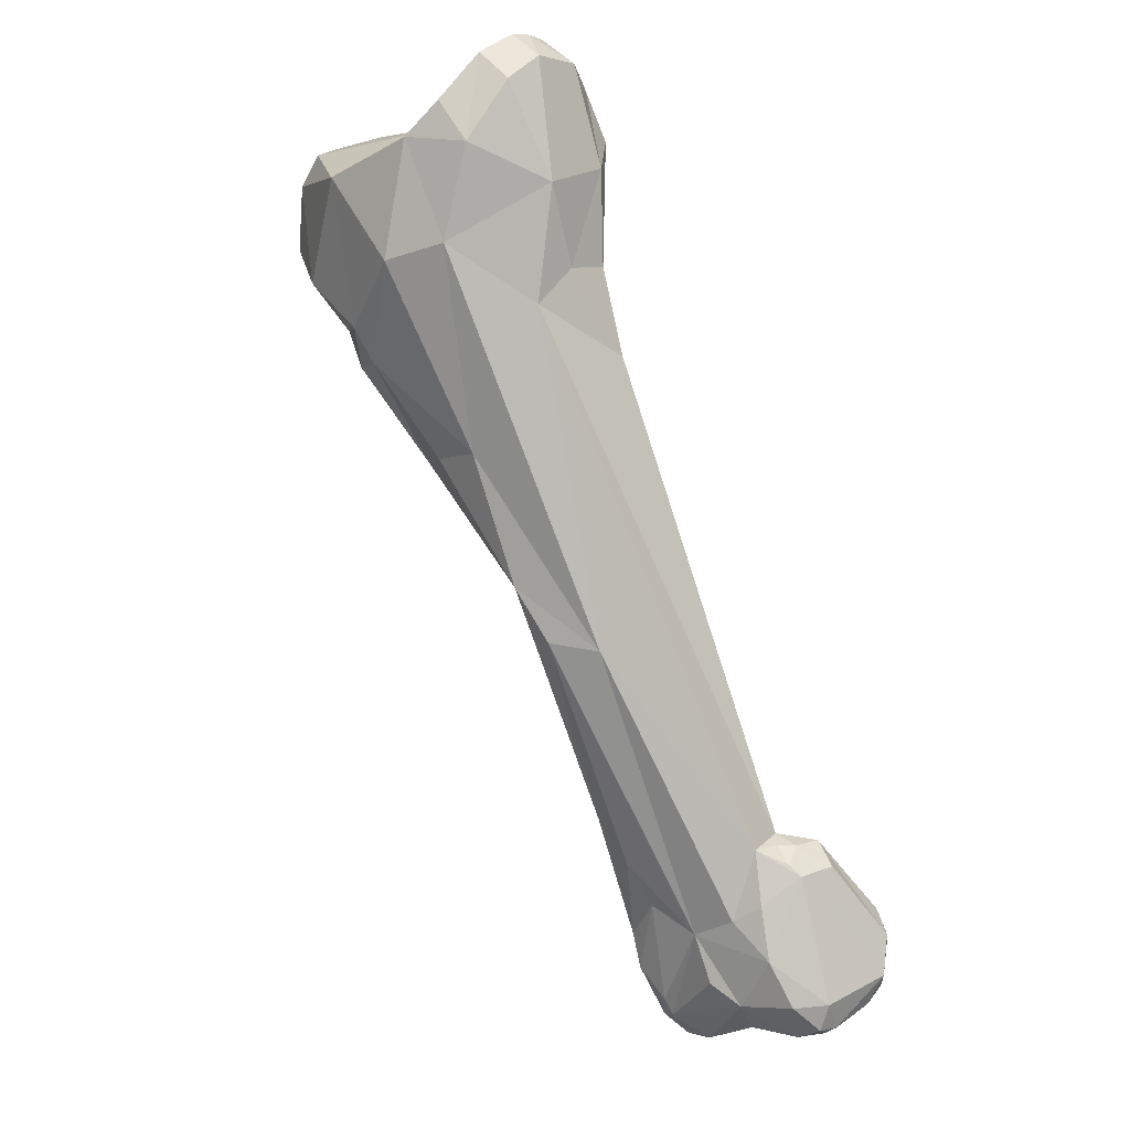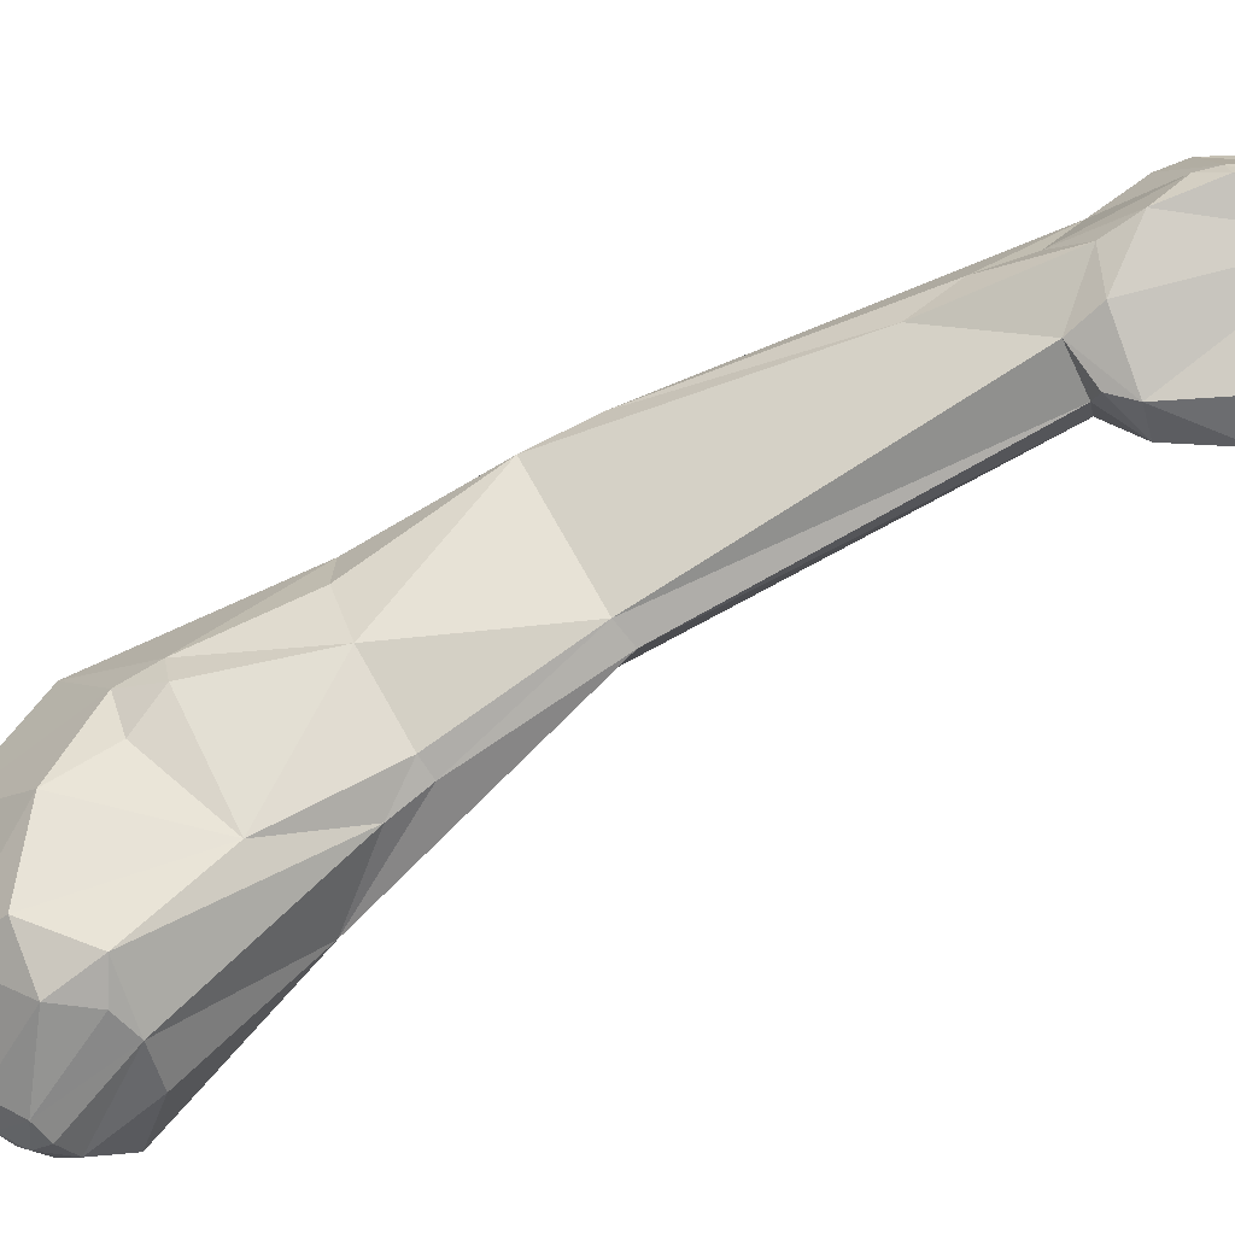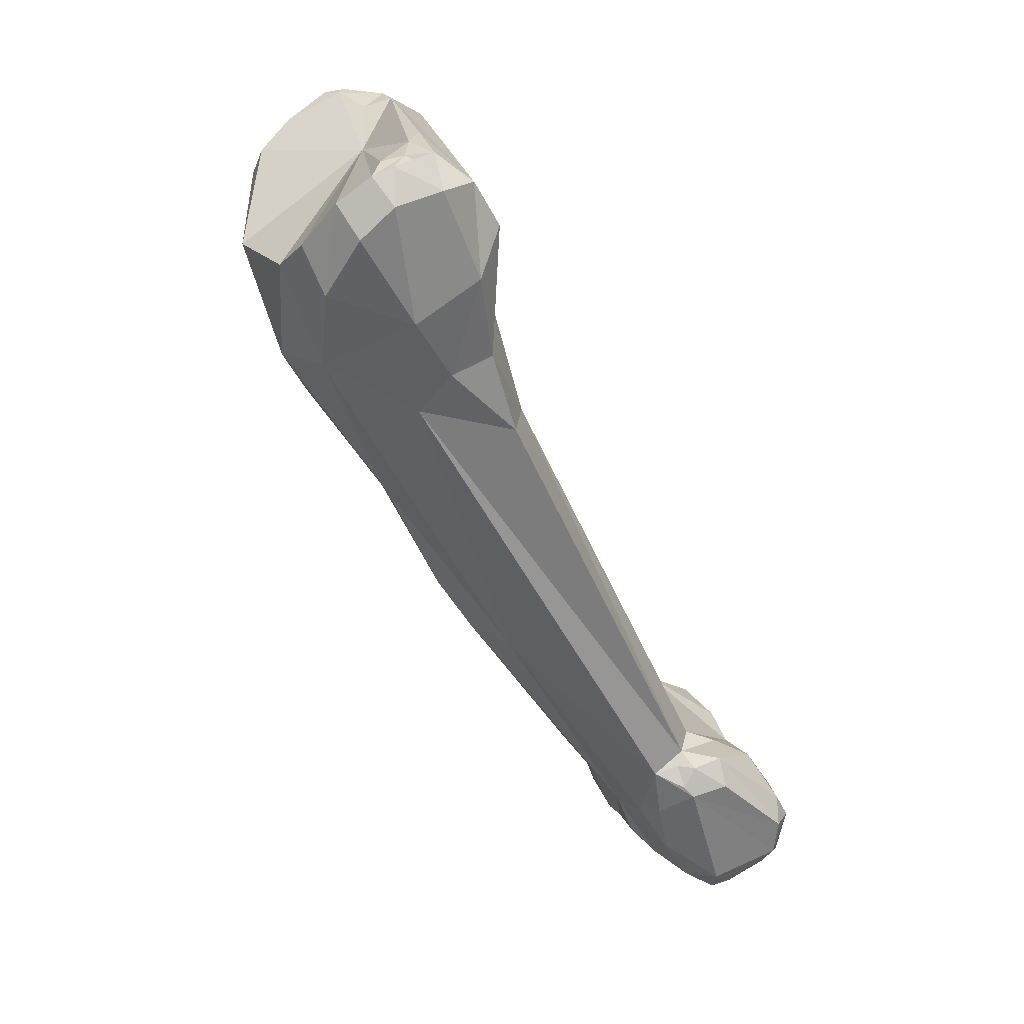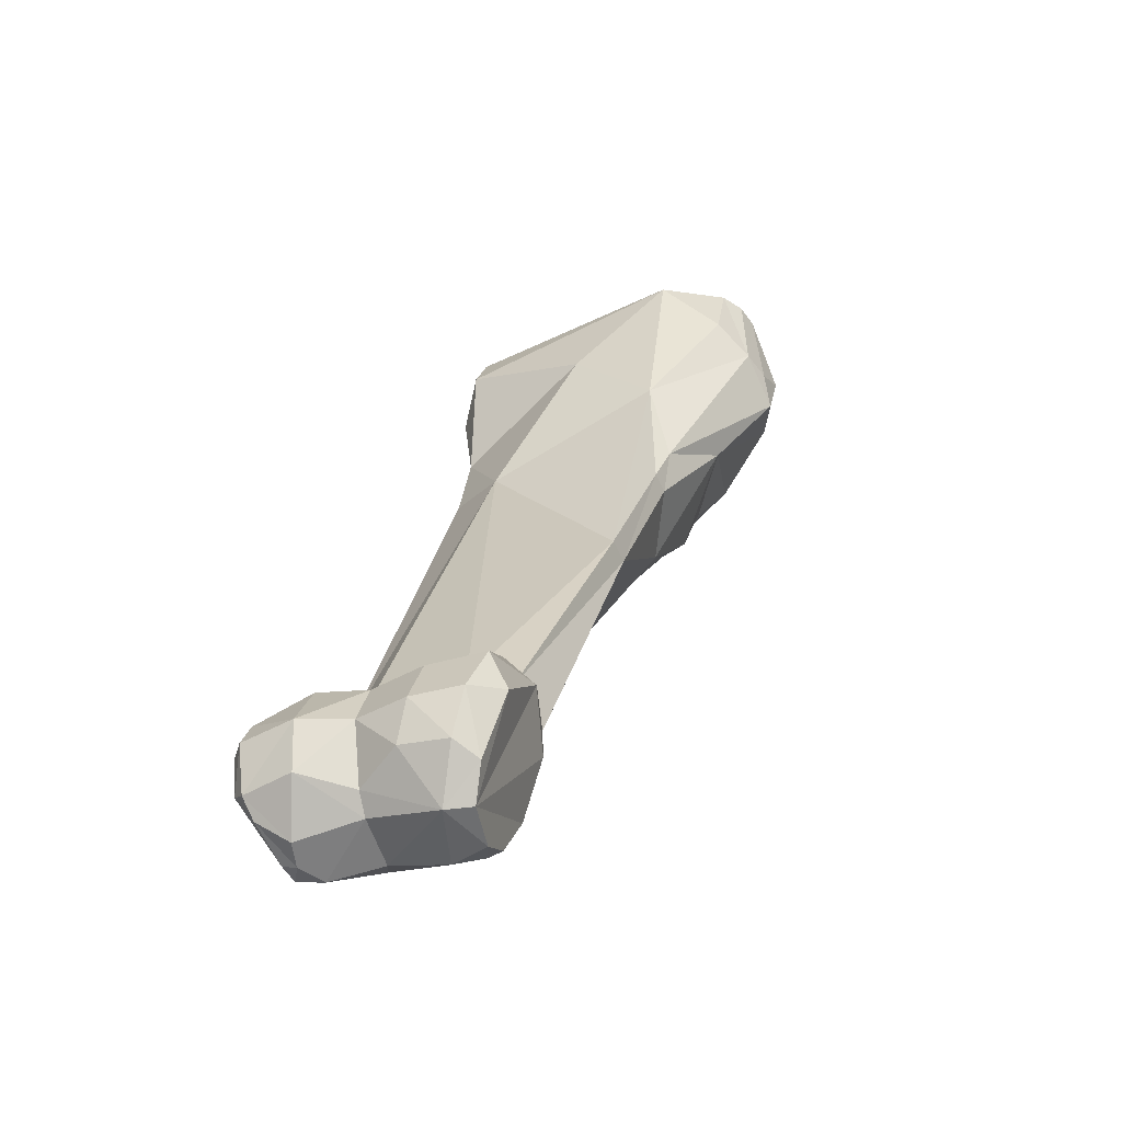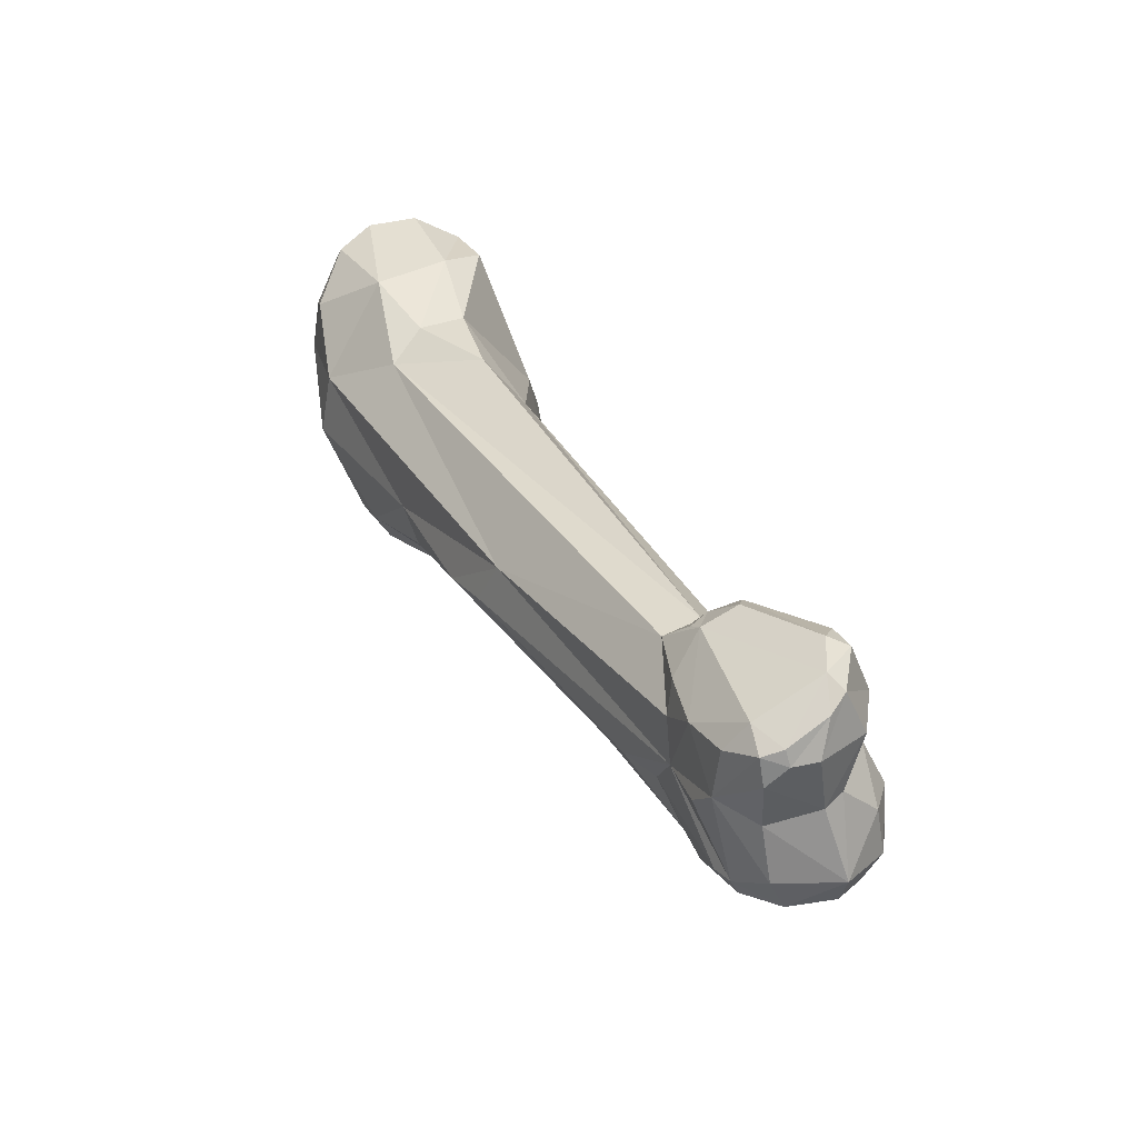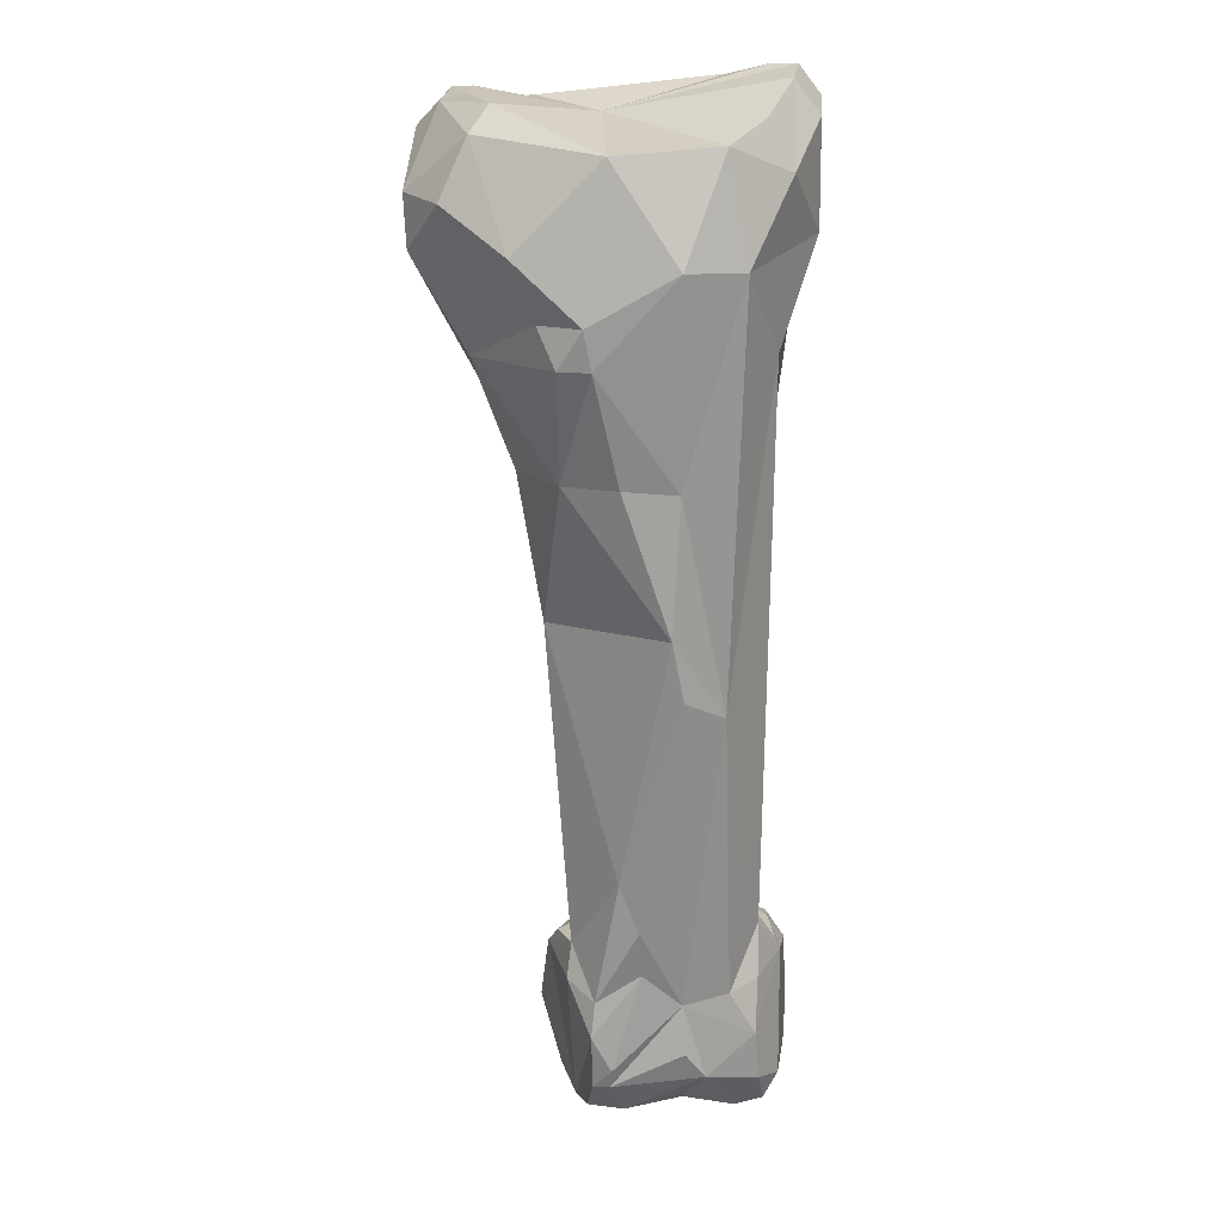
<metadata>
{"format":"obj","ext":"obj","renderer":"f3d","projection":"perspective","resolution":1024,"background":"white","views":[{"elev":-10.0,"azim":-41.8,"up":"+Y"},{"elev":-74.8,"azim":-35.0,"up":"+Z"},{"elev":27.8,"azim":-22.7,"up":"+Y"},{"elev":-41.7,"azim":113.0,"up":"+Y"},{"elev":-49.4,"azim":12.5,"up":"+Y"},{"elev":-6.9,"azim":-93.6,"up":"+Y"}]}
</metadata>
<code>
o middle_proximal_lvs
v 0.01598 -0.1418 0.003754
v 0.01712 -0.145 0.000453
v 0.01778 -0.1457 0.000389
v 0.01684 -0.1442 0.003943
v 0.01507 -0.1404 0.001725
v 0.0174 -0.1432 0.007393
v 0.01631 -0.1412 0.00603
v 0.01782 -0.1453 0.005041
v 0.01359 -0.1384 0.001516
v 0.007036 -0.1282 0.003058
v 0.008507 -0.1287 0.005097
v 0.01795 -0.1457 -0.000405
v 0.01643 -0.1434 -0.000574
v 0.0198 -0.1467 -0.000574
v 0.01948 -0.1469 0.001213
v 0.01581 -0.1417 -0.00044
v 0.01867 -0.1453 0.007707
v 0.01682 -0.1405 0.007457
v 0.0183 -0.1391 0.008741
v 0.02004 -0.1452 0.00881
v 0.01647 -0.1378 0.007459
v 0.01966 -0.1463 0.004054
v 0.02012 -0.1467 0.006646
v 0.0202 -0.1464 0.008056
v 0.01263 -0.1362 0.000492
v 0.005501 -0.1256 0.002385
v 0.002736 -0.1195 0.002547
v 0.00303 -0.1131 0.006877
v -0.001185 -0.1106 0.005109
v 0.02202 -0.1463 -0.001032
v 0.01689 -0.1405 -0.001714
v 0.02261 -0.1465 0.000156
v 0.01654 -0.1388 -0.001519
v 0.01786 -0.1385 0.008407
v 0.02329 -0.1438 0.009506
v 0.02006 -0.1385 0.009158
v 0.02345 -0.1418 0.009646
v 0.01859 -0.1376 0.00817
v 0.02126 -0.1463 0.008138
v 0.01824 -0.1369 0.007155
v 0.01779 -0.1375 0.007635
v 0.02223 -0.1457 0.003825
v 0.02131 -0.1465 0.00738
v 0.02252 -0.1462 0.007047
v 0.01018 -0.1242 -0.003109
v 0.004254 -0.1189 -0.002662
v 0.002816 -0.1193 -0.0001
v -0.000168 -0.1148 -0.001487
v -0.002363 -0.1111 0.002191
v 0.007966 -0.1148 0.007327
v 0.004524 -0.1112 0.007529
v 0.002352 -0.1078 0.008618
v -0.001491 -0.1064 0.007048
v -0.002758 -0.1057 0.004103
v 0.02278 -0.1414 -0.00273
v 0.02302 -0.1448 -0.001692
v 0.01948 -0.1387 -0.002508
v 0.02414 -0.1443 -0.000873
v 0.02427 -0.144 0.001537
v 0.02306 -0.1448 0.00376
v 0.01839 -0.1382 -0.00209
v 0.01856 -0.1376 -0.000946
v 0.02319 -0.1452 0.008501
v 0.02438 -0.1418 0.008887
v 0.02392 -0.1443 0.008764
v 0.02011 -0.1372 0.008235
v 0.02372 -0.1405 0.008807
v 0.02098 -0.1376 0.005969
v 0.01935 -0.1369 0.005588
v 0.009497 -0.1152 0.004434
v 0.0244 -0.1441 0.006185
v 0.007572 -0.1176 -0.004487
v 0.01138 -0.1238 -0.003041
v 0.008549 -0.1172 -0.00441
v 0.004552 -0.113 -0.006609
v 0.000265 -0.1147 -0.002979
v -0.001015 -0.1132 -0.001906
v -0.003141 -0.1063 -0.001052
v 0.006757 -0.1106 0.00728
v 0.005816 -0.1062 0.008185
v 0.001474 -0.1019 0.008671
v -0.000151 -0.1034 0.00839
v -0.00215 -0.1042 0.00581
v -0.000828 -0.1019 0.007135
v 0.003199 -0.1023 -0.000879
v 0.02439 -0.1419 -0.001531
v 0.02329 -0.1395 -0.002022
v 0.02072 -0.1378 -0.001521
v 0.0247 -0.142 0.00094
v 0.02408 -0.1419 0.003614
v 0.01935 -0.1371 0.000941
v 0.02475 -0.1416 0.006145
v 0.02313 -0.1391 0.006229
v 0.02321 -0.1398 0.003473
v 0.008568 -0.1069 4.4e-05
v 0.008948 -0.1112 -0.004396
v 0.007926 -0.1154 -0.005006
v 0.002937 -0.1088 -0.009369
v -2e-05 -0.1076 -0.008051
v 0.000129 -0.1127 -0.003852
v -0.001288 -0.1103 -0.005076
v -0.000822 -0.1047 -0.00679
v -0.000554 -0.1033 -0.005844
v 0.007313 -0.1042 0.006887
v 0.00604 -0.1019 0.006855
v 0.003944 -0.1016 0.008375
v 0.000789 -0.1007 0.007549
v 0.001903 -0.1004 0.007488
v 0.001236 -0.1022 -0.0069
v 0.003908 -0.101 -0.006541
v 0.005749 -0.1007 -0.003734
v 0.004527 -0.1011 -0.004219
v 0.001615 -0.1005 0.006454
v 0.003606 -0.1003 0.004773
v 0.02368 -0.1397 0.000751
v 0.007806 -0.1021 -0.005023
v 0.006972 -0.1054 -0.007903
v 0.005353 -0.1069 -0.009019
v 0.002129 -0.1064 -0.009569
v 0.003918 -0.1073 -0.009424
v 0.002391 -0.1022 -0.008006
v 0.004454 -0.1006 0.005892
v 0.004835 -0.1005 0.00277
v 0.002916 -0.1003 0.007228
v 0.002701 -0.1003 0.006688
v 0.003406 -0.1012 -0.007454
v 0.005746 -0.1008 -0.004993
v 0.004284 -0.1009 -0.006927
v 0.006 -0.1023 -0.00804
v 0.005482 -0.1014 -0.007212
v 0.004974 -0.1025 -0.008734
v 0.003948 -0.1028 -0.009025
v 0.004618 -0.1015 -0.007947
f 1 2 3
f 4 1 3
f 2 1 5
f 6 7 1
f 8 1 4
f 9 5 1
f 10 9 1
f 11 10 1
f 1 7 11
f 6 1 8
f 2 12 3
f 13 12 2
f 2 5 13
f 3 14 15
f 3 12 14
f 3 8 4
f 8 3 15
f 5 16 13
f 16 5 9
f 8 17 6
f 6 18 7
f 19 18 6
f 6 20 19
f 6 17 20
f 11 7 21
f 7 18 21
f 15 22 8
f 22 23 8
f 8 23 24
f 24 17 8
f 25 9 10
f 9 25 16
f 26 25 10
f 11 26 10
f 11 27 26
f 11 21 28
f 27 11 29
f 29 11 28
f 30 12 13
f 30 14 12
f 30 13 31
f 31 13 16
f 15 14 32
f 14 30 32
f 32 22 15
f 33 31 16
f 33 16 25
f 17 24 20
f 18 19 21
f 19 34 21
f 19 20 35
f 36 19 37
f 19 35 37
f 36 38 19
f 34 19 38
f 24 39 20
f 39 35 20
f 21 40 28
f 21 41 40
f 21 34 41
f 22 32 42
f 23 22 42
f 23 43 24
f 44 23 42
f 44 43 23
f 24 43 39
f 25 45 33
f 45 25 26
f 45 26 46
f 46 26 47
f 47 26 27
f 48 47 27
f 27 49 48
f 29 49 27
f 50 51 28
f 52 29 28
f 51 52 28
f 28 40 50
f 52 53 29
f 49 29 54
f 54 29 53
f 30 55 56
f 55 30 57
f 30 31 57
f 32 30 56
f 33 57 31
f 58 59 32
f 60 32 59
f 60 42 32
f 32 56 58
f 33 61 57
f 62 33 45
f 33 62 61
f 34 38 41
f 35 39 63
f 35 64 37
f 64 35 65
f 35 63 65
f 37 66 36
f 36 66 38
f 64 67 37
f 67 66 37
f 38 66 40
f 41 38 40
f 43 63 39
f 40 68 69
f 40 69 70
f 40 70 50
f 66 68 40
f 60 71 42
f 44 42 71
f 63 43 44
f 44 71 65
f 63 44 65
f 45 46 72
f 45 73 62
f 45 74 73
f 45 72 74
f 46 75 72
f 46 76 75
f 46 47 48
f 76 46 48
f 76 48 77
f 77 48 49
f 77 49 78
f 54 78 49
f 51 50 79
f 50 70 79
f 51 79 80
f 52 51 80
f 52 80 81
f 82 53 52
f 82 52 81
f 53 83 54
f 84 53 82
f 84 83 53
f 85 78 54
f 85 54 83
f 56 55 86
f 87 55 57
f 87 86 55
f 56 86 58
f 57 61 88
f 57 88 87
f 58 89 59
f 89 58 86
f 90 59 89
f 59 90 60
f 71 60 90
f 88 61 62
f 91 88 62
f 73 91 62
f 64 65 92
f 92 67 64
f 92 65 71
f 66 93 68
f 93 66 67
f 92 93 67
f 94 69 68
f 93 94 68
f 94 88 69
f 69 88 91
f 69 91 70
f 95 79 70
f 96 95 70
f 73 96 70
f 70 91 73
f 92 71 90
f 72 75 97
f 72 97 74
f 96 73 74
f 74 97 96
f 98 75 99
f 76 100 75
f 100 101 75
f 98 97 75
f 101 99 75
f 77 100 76
f 77 101 100
f 77 78 101
f 102 101 78
f 85 103 78
f 102 78 103
f 104 80 79
f 104 79 95
f 80 105 106
f 105 80 104
f 81 80 106
f 82 81 107
f 108 107 81
f 106 108 81
f 107 84 82
f 85 83 84
f 85 84 107
f 109 85 110
f 85 111 112
f 85 109 103
f 85 113 114
f 85 107 113
f 112 110 85
f 114 111 85
f 86 115 89
f 115 86 87
f 115 87 88
f 88 94 115
f 90 89 94
f 89 115 94
f 94 92 90
f 92 94 93
f 95 116 104
f 96 116 95
f 117 116 96
f 118 117 96
f 96 97 118
f 98 118 97
f 119 98 99
f 118 98 120
f 120 98 119
f 99 101 102
f 119 99 102
f 121 102 103
f 121 119 102
f 103 109 121
f 116 105 104
f 122 106 105
f 122 105 123
f 123 105 111
f 116 111 105
f 108 106 124
f 106 122 124
f 125 107 108
f 125 113 107
f 125 108 124
f 126 109 110
f 121 109 126
f 127 110 112
f 110 128 126
f 110 127 128
f 127 112 111
f 123 111 114
f 116 127 111
f 125 114 113
f 114 122 123
f 114 125 122
f 116 117 129
f 130 116 129
f 116 130 127
f 118 129 117
f 129 118 131
f 120 132 118
f 131 118 132
f 119 121 132
f 132 120 119
f 126 132 121
f 125 124 122
f 126 133 132
f 133 126 128
f 130 128 127
f 130 133 128
f 129 133 130
f 133 129 131
f 132 133 131

</code>
